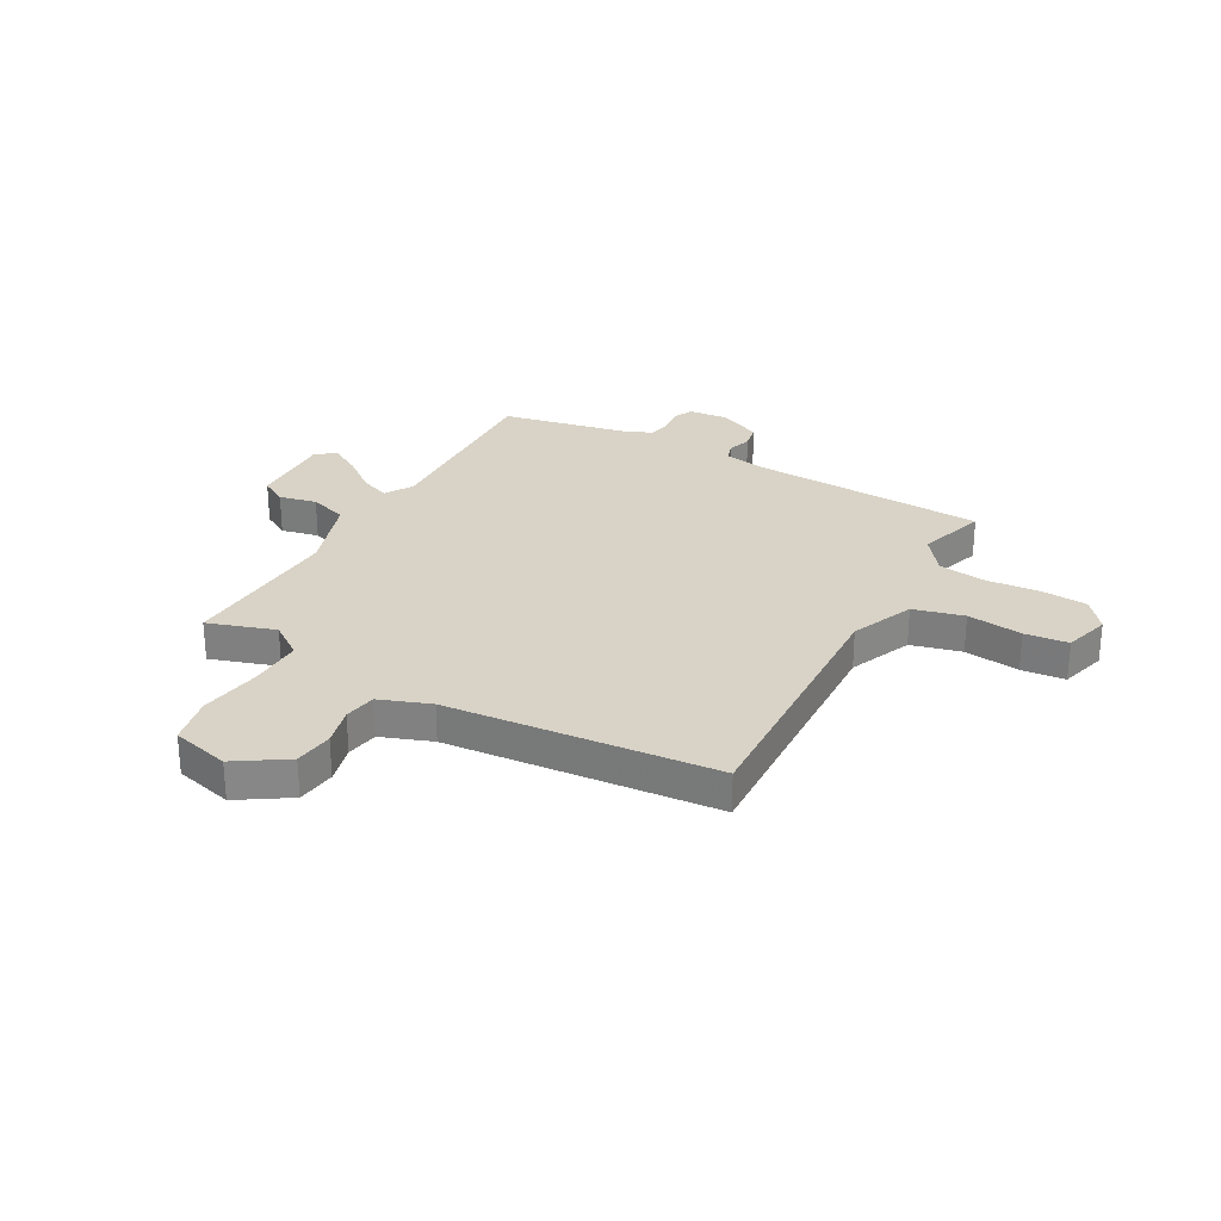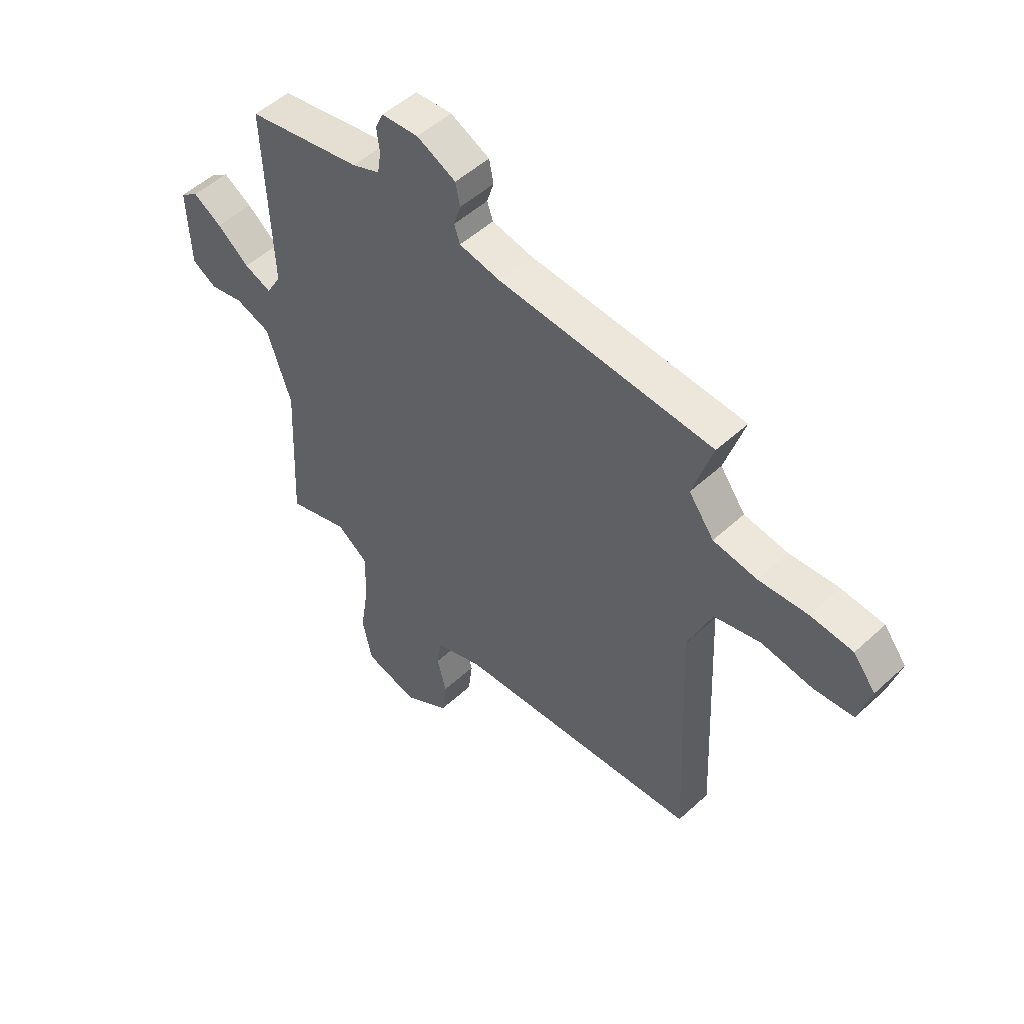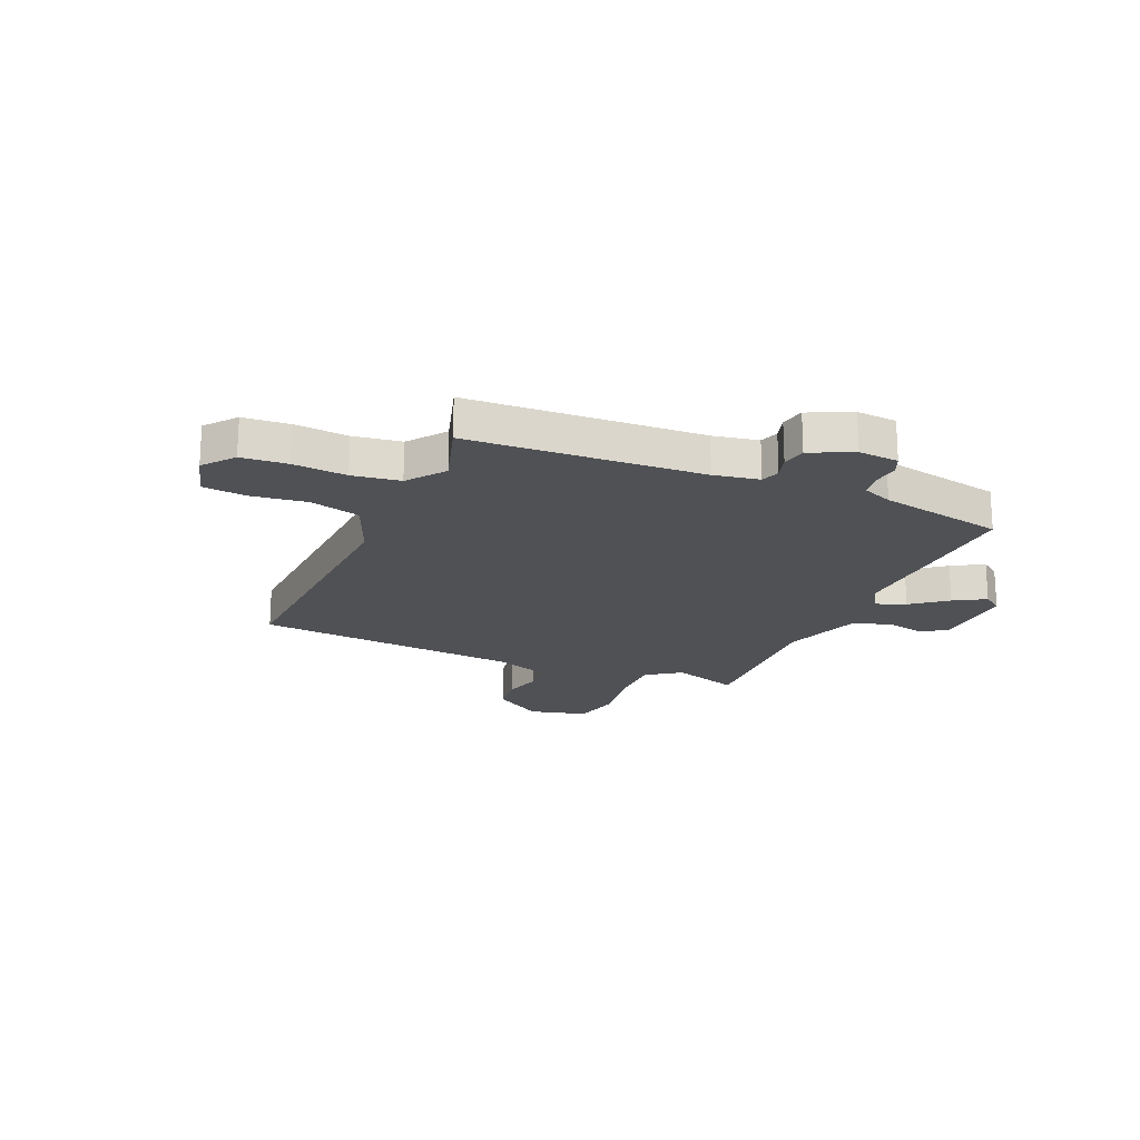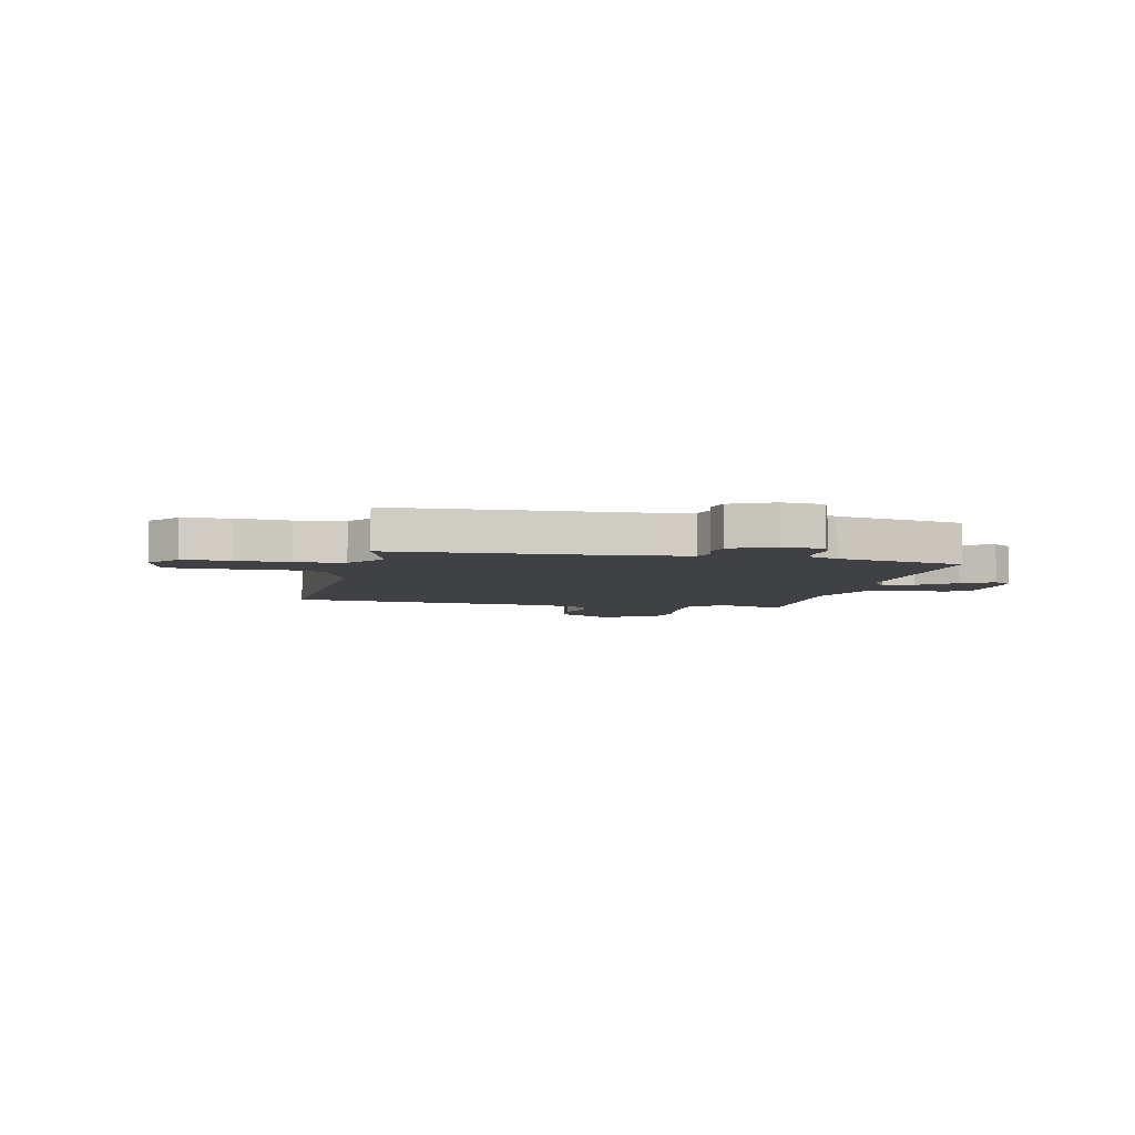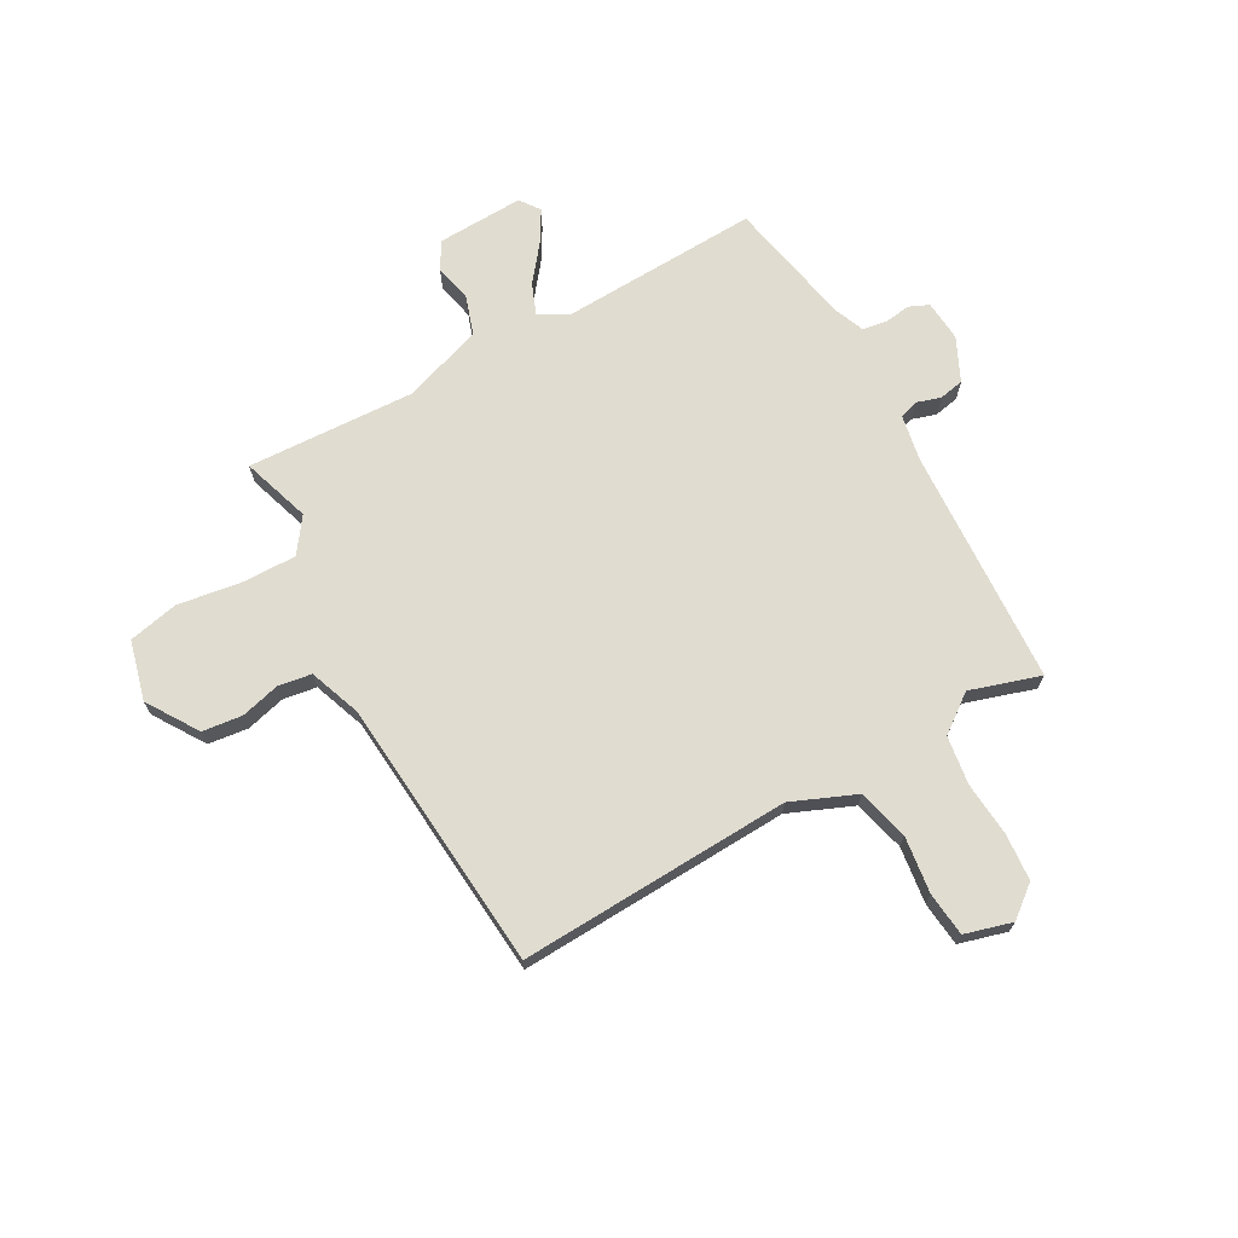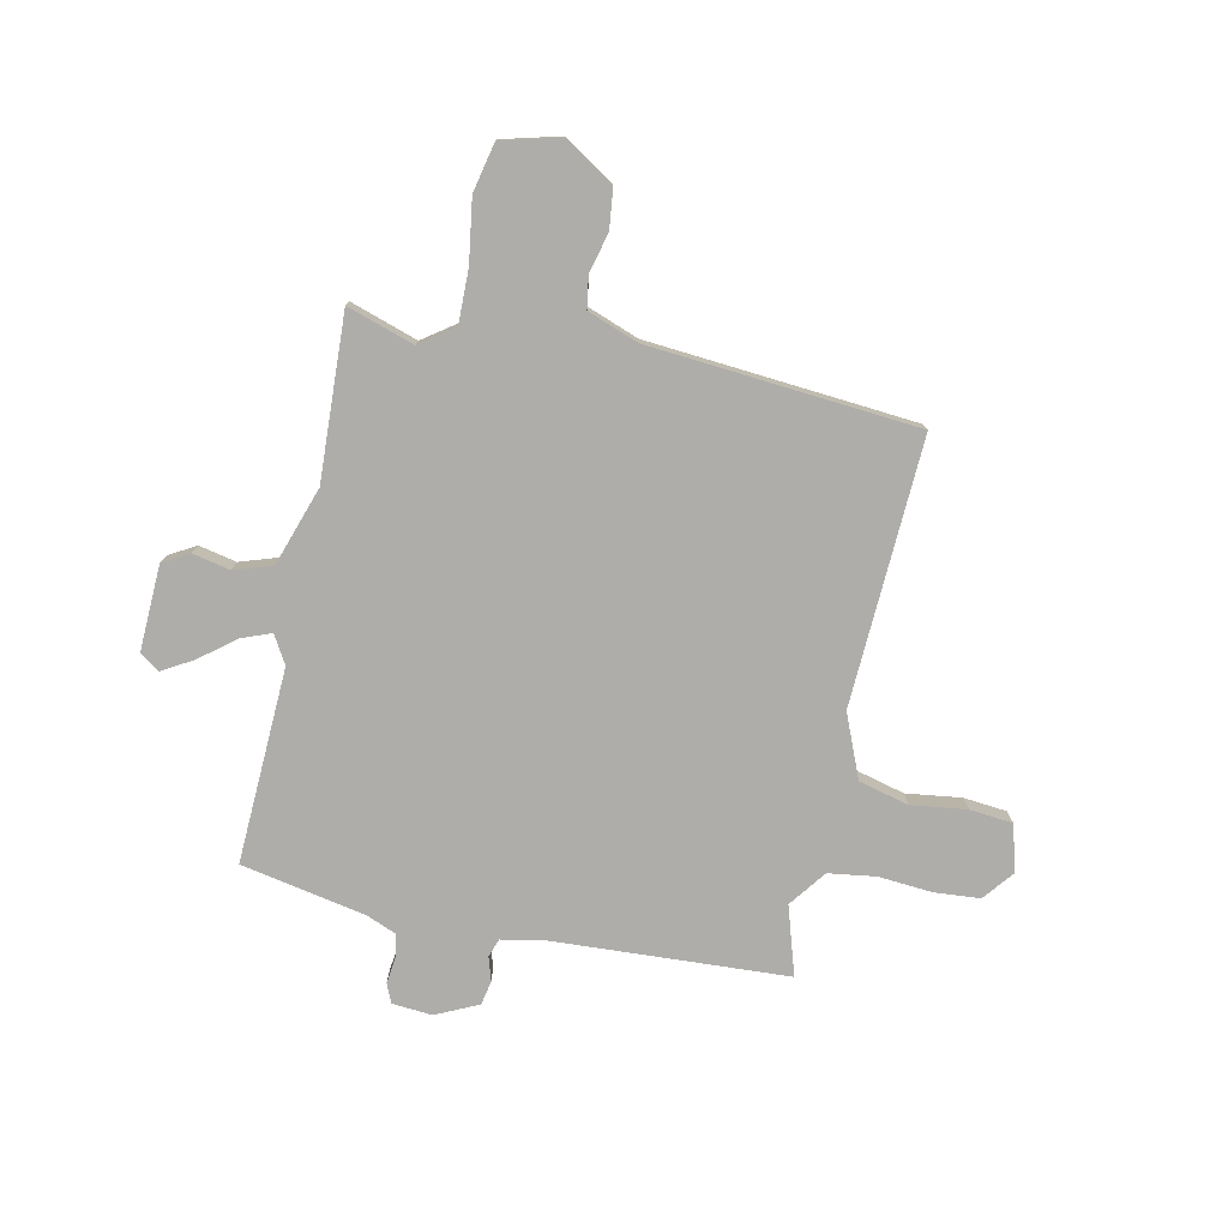
<metadata>
{"format":"obj","ext":"obj","renderer":"f3d","projection":"perspective","resolution":1024,"background":"white","views":[{"elev":28.0,"azim":-151.1,"up":"+Y"},{"elev":51.3,"azim":-134.9,"up":"+Z"},{"elev":-20.0,"azim":-23.6,"up":"+Y"},{"elev":-5.3,"azim":-12.8,"up":"+Y"},{"elev":69.7,"azim":-119.2,"up":"+Y"},{"elev":-77.3,"azim":167.9,"up":"+Y"}]}
</metadata>
<code>
v -0.5 0.07 0.5
v -0.059 0.07 0.525
v 0.026 0.07 0.541
v 0.038 0.07 0.576
v 0.024 0.07 0.621
v 0.033 0.07 0.667
v 0.113 0.07 0.705
v 0.189 0.07 0.699
v 0.205 0.07 0.663
v 0.199 0.07 0.614
v 0.206 0.07 0.569
v 0.263 0.07 0.546
v 0.5 0.07 0.5
v 0.485 0.07 0.13
v 0.516 0.07 0.077
v 0.572 0.07 0.099
v 0.638 0.07 0.151
v 0.697 0.07 0.186
v 0.734 0.07 0.159
v 0.728 0.07 -0.002
v 0.678 0.07 -0.031
v 0.607 0.07 -0.016
v 0.535 0.07 -0.04
v 0.485 0.07 -0.189
v 0.5 0.07 -0.5
v 0.373 0.07 -0.459
v 0.309 0.07 -0.505
v 0.311 0.07 -0.607
v 0.329 0.07 -0.724
v 0.309 0.07 -0.817
v 0.199 0.07 -0.846
v 0.104 0.07 -0.785
v 0.095 0.07 -0.711
v 0.114 0.07 -0.637
v 0.104 0.07 -0.576
v 0.008 0.07 -0.541
v -0.5 0.07 -0.5
v -0.478 0.07 0.005
v -0.528 0.07 0.124
v -0.623 0.07 0.148
v -0.728 0.07 0.134
v -0.81 0.07 0.142
v -0.835 0.07 0.23
v -0.789 0.07 0.288
v -0.702 0.07 0.295
v -0.601 0.07 0.287
v -0.511 0.07 0.3
v -0.459 0.07 0.37
v -0.5 0 0.5
v -0.059 0 0.525
v 0.026 0 0.541
v 0.038 0 0.576
v 0.024 0 0.621
v 0.033 0 0.667
v 0.113 0 0.705
v 0.189 0 0.699
v 0.205 0 0.663
v 0.199 0 0.614
v 0.206 0 0.569
v 0.263 0 0.546
v 0.5 0 0.5
v 0.485 0 0.13
v 0.516 0 0.077
v 0.572 0 0.099
v 0.638 0 0.151
v 0.697 0 0.186
v 0.734 0 0.159
v 0.728 0 -0.002
v 0.678 0 -0.031
v 0.607 0 -0.016
v 0.535 0 -0.04
v 0.485 0 -0.189
v 0.5 0 -0.5
v 0.373 0 -0.459
v 0.309 0 -0.505
v 0.311 0 -0.607
v 0.329 0 -0.724
v 0.309 0 -0.817
v 0.199 0 -0.846
v 0.104 0 -0.785
v 0.095 0 -0.711
v 0.114 0 -0.637
v 0.104 0 -0.576
v 0.008 0 -0.541
v -0.5 0 -0.5
v -0.478 0 0.005
v -0.528 0 0.124
v -0.623 0 0.148
v -0.728 0 0.134
v -0.81 0 0.142
v -0.835 0 0.23
v -0.789 0 0.288
v -0.702 0 0.295
v -0.601 0 0.287
v -0.511 0 0.3
v -0.459 0 0.37
f 44 45 46
f 43 44 46
f 42 43 46
f 41 42 46
f 40 41 46
f 39 40 46 47
f 38 39 47 48
f 36 37 38 48
f 32 33 34
f 31 32 34
f 30 31 34
f 29 30 34
f 28 29 34
f 27 28 34 35
f 48 1 2
f 36 48 2
f 35 36 2
f 27 35 2
f 26 27 2
f 20 21 22
f 19 20 22
f 18 19 22
f 17 18 22
f 16 17 22
f 15 16 22 23
f 14 15 23 24
f 12 13 14
f 11 12 14 24
f 8 9 10
f 7 8 10
f 6 7 10
f 5 6 10
f 4 5 10
f 3 4 10 11
f 24 25 26
f 11 24 26
f 3 11 26
f 2 3 26
f 94 93 92
f 94 92 91
f 94 91 90
f 94 90 89
f 94 89 88
f 95 94 88 87
f 96 95 87 86
f 96 86 85 84
f 82 81 80
f 82 80 79
f 82 79 78
f 82 78 77
f 82 77 76
f 83 82 76 75
f 50 49 96
f 50 96 84
f 50 84 83
f 50 83 75
f 50 75 74
f 70 69 68
f 70 68 67
f 70 67 66
f 70 66 65
f 70 65 64
f 71 70 64 63
f 72 71 63 62
f 62 61 60
f 72 62 60 59
f 58 57 56
f 58 56 55
f 58 55 54
f 58 54 53
f 58 53 52
f 59 58 52 51
f 74 73 72
f 74 72 59
f 74 59 51
f 74 51 50
f 1 49 50 2
f 2 50 51 3
f 3 51 52 4
f 4 52 53 5
f 5 53 54 6
f 6 54 55 7
f 7 55 56 8
f 8 56 57 9
f 9 57 58 10
f 10 58 59 11
f 11 59 60 12
f 12 60 61 13
f 13 61 62 14
f 14 62 63 15
f 15 63 64 16
f 16 64 65 17
f 17 65 66 18
f 18 66 67 19
f 19 67 68 20
f 20 68 69 21
f 21 69 70 22
f 22 70 71 23
f 23 71 72 24
f 24 72 73 25
f 25 73 74 26
f 26 74 75 27
f 27 75 76 28
f 28 76 77 29
f 29 77 78 30
f 30 78 79 31
f 31 79 80 32
f 32 80 81 33
f 33 81 82 34
f 34 82 83 35
f 35 83 84 36
f 36 84 85 37
f 37 85 86 38
f 38 86 87 39
f 39 87 88 40
f 40 88 89 41
f 41 89 90 42
f 42 90 91 43
f 43 91 92 44
f 44 92 93 45
f 45 93 94 46
f 46 94 95 47
f 47 95 96 48
f 48 96 49 1

</code>
